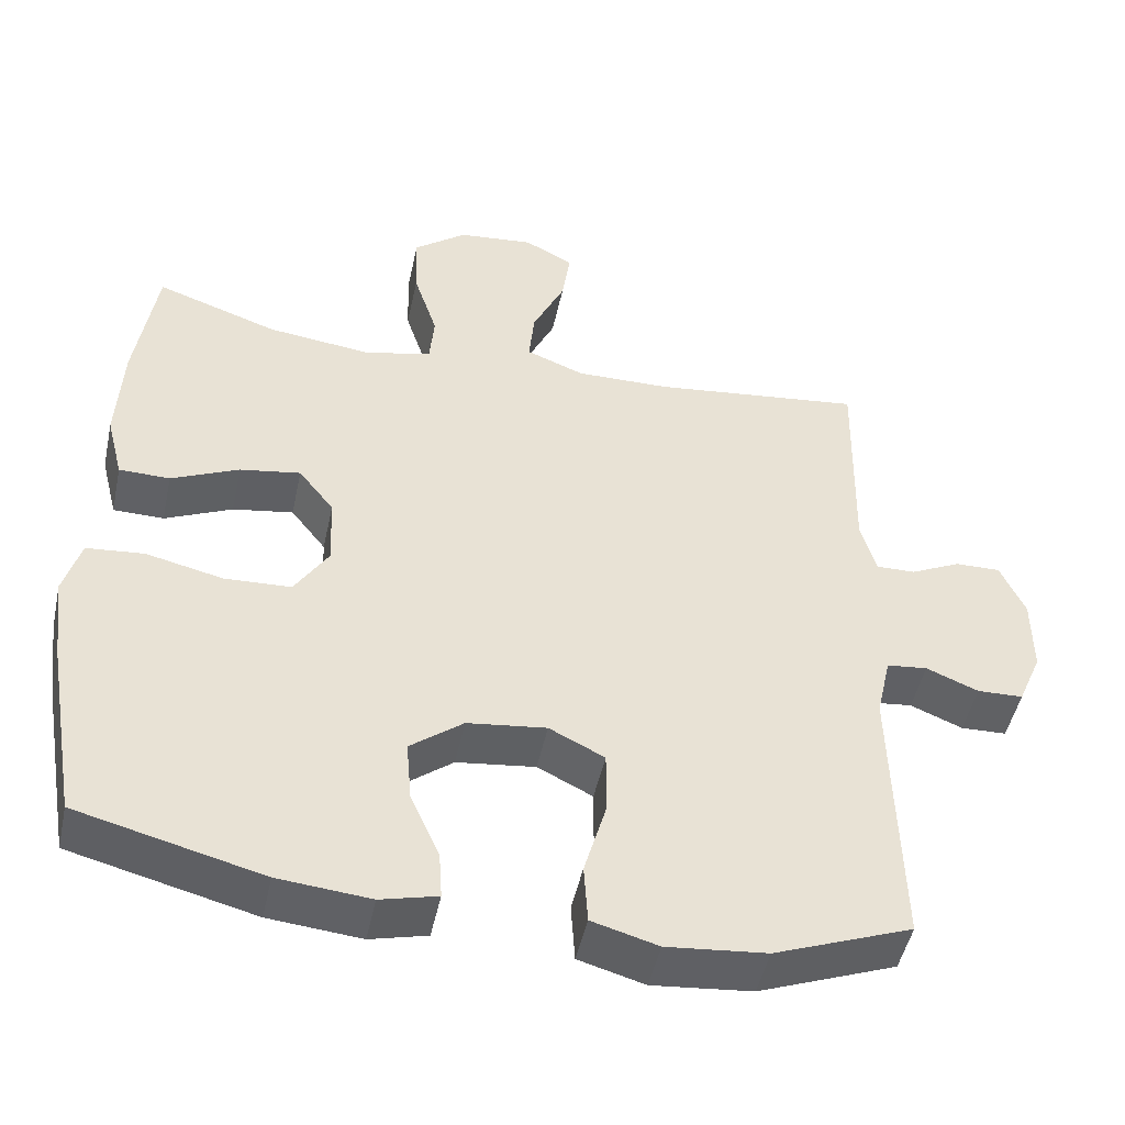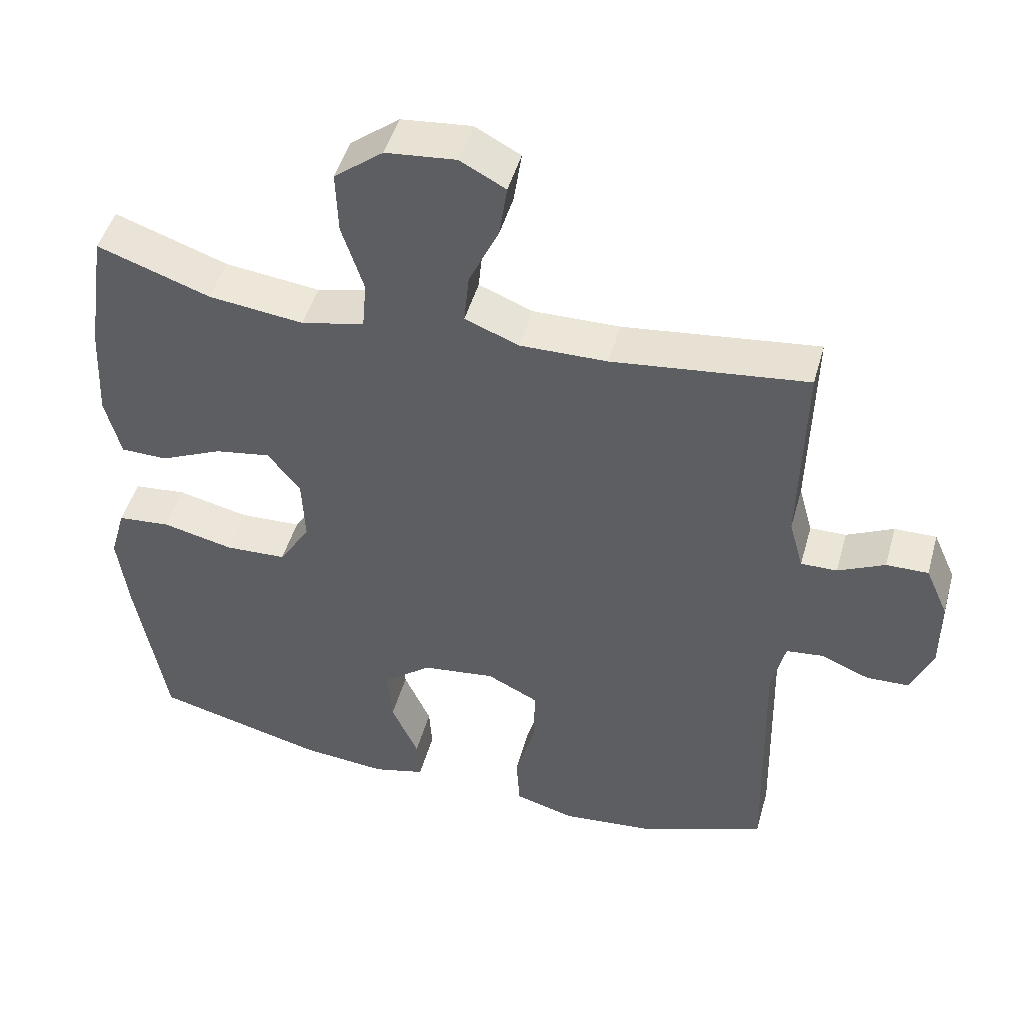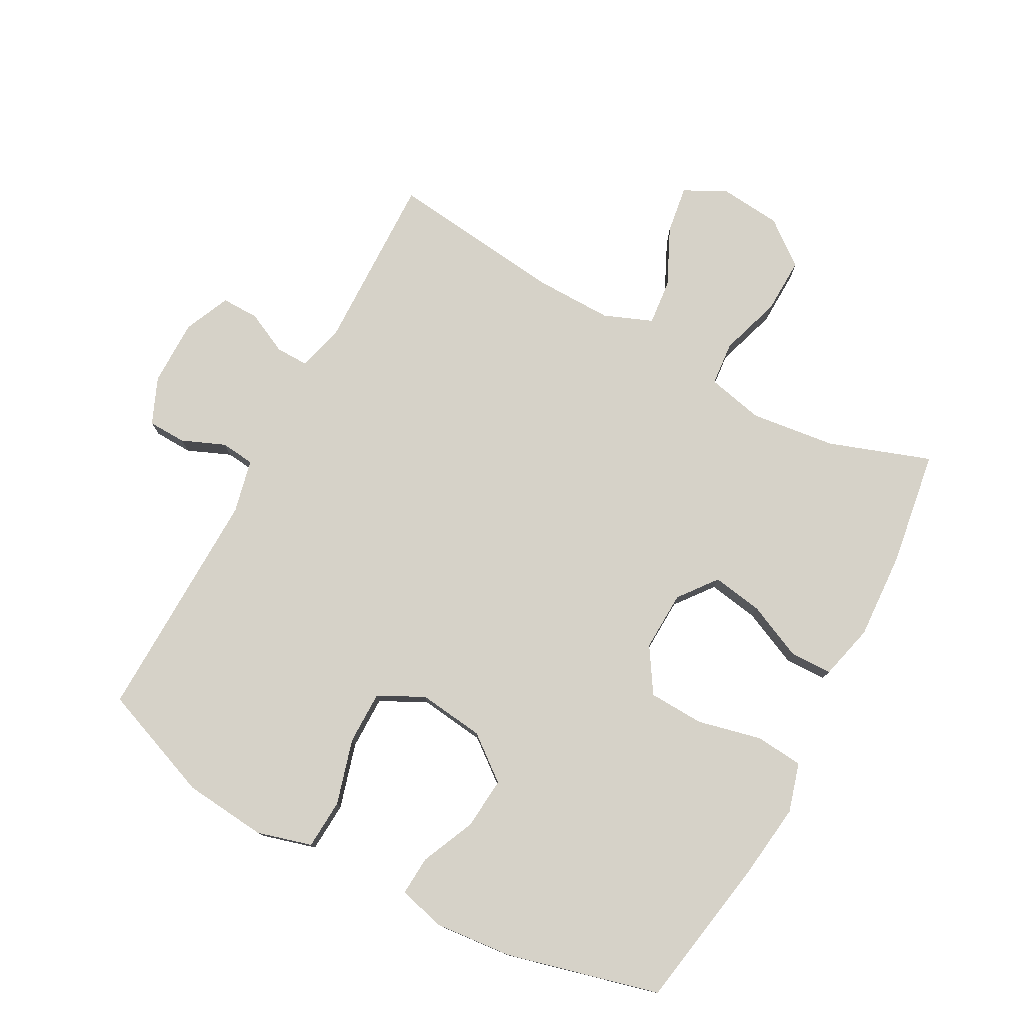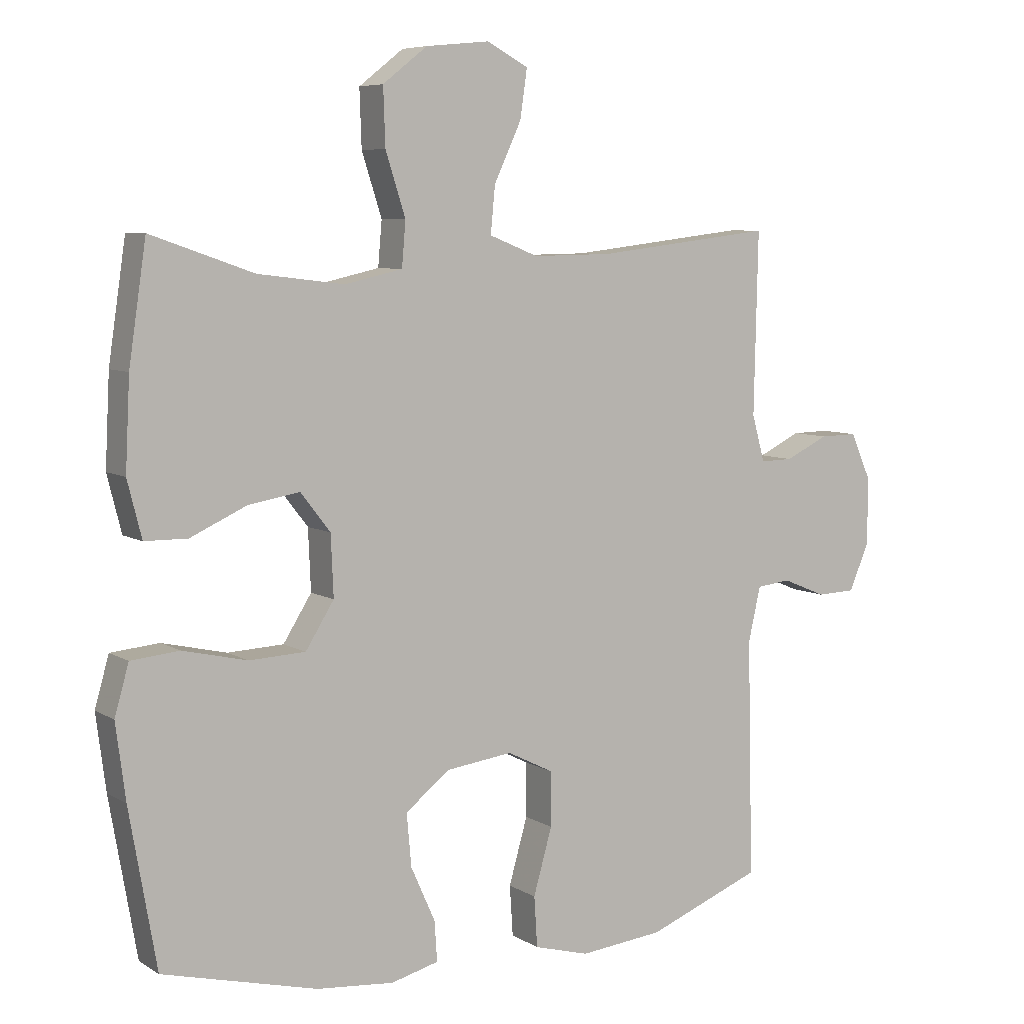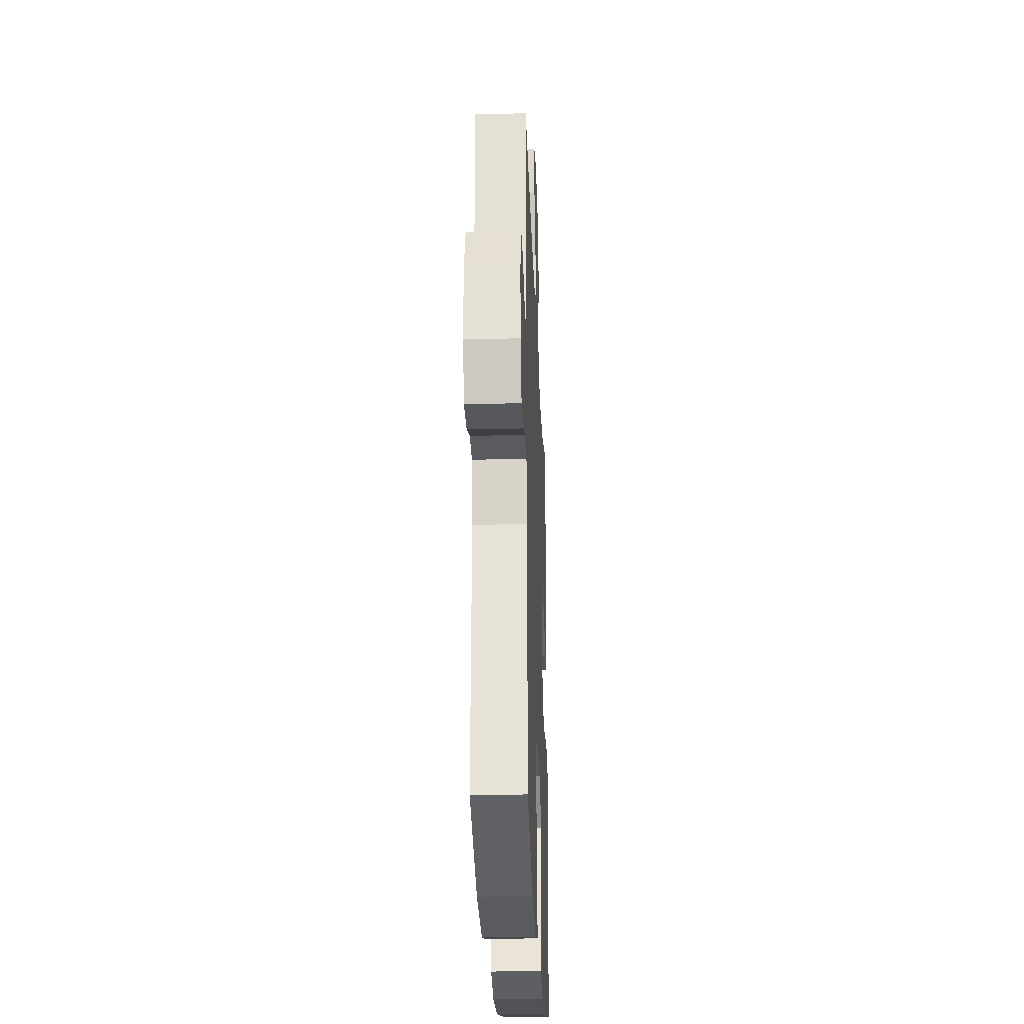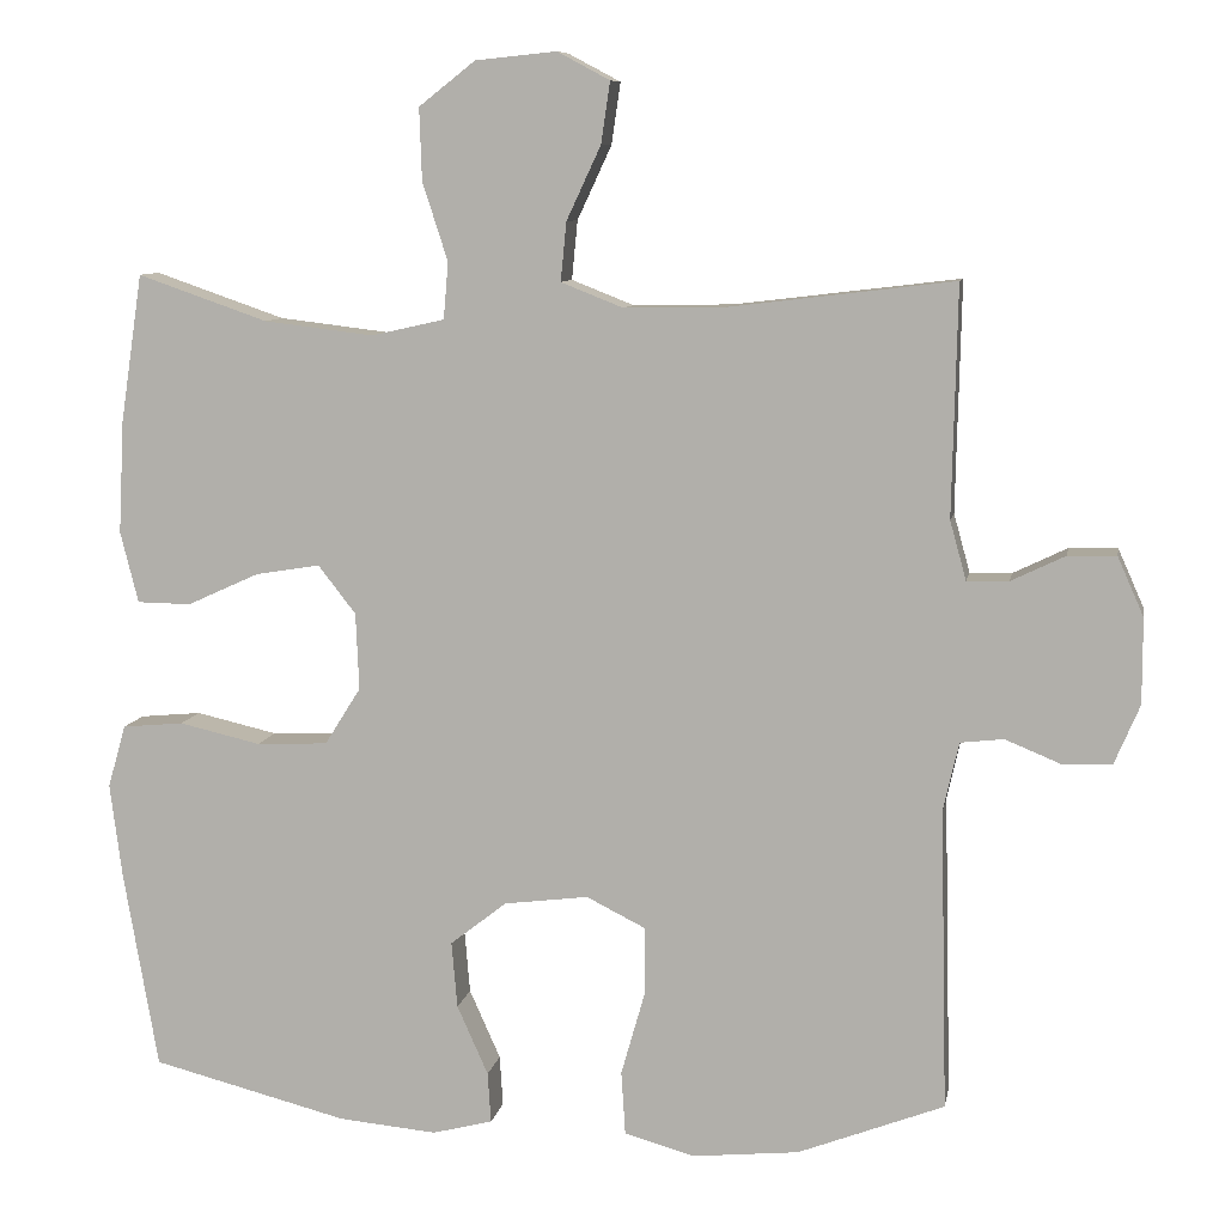
<metadata>
{"format":"obj","ext":"obj","renderer":"f3d","projection":"perspective","resolution":1024,"background":"white","views":[{"elev":-48.4,"azim":-12.1,"up":"+Z"},{"elev":47.5,"azim":15.5,"up":"+Z"},{"elev":77.6,"azim":-151.8,"up":"+Y"},{"elev":6.9,"azim":-31.3,"up":"+Z"},{"elev":-26.8,"azim":92.2,"up":"+Z"},{"elev":8.8,"azim":10.3,"up":"+Z"}]}
</metadata>
<code>
v 0.5 0.07 0.5
v 0.494 0.07 0.219
v 0.514 0.07 0.147
v 0.565 0.07 0.148
v 0.631 0.07 0.18
v 0.69 0.07 0.181
v 0.722 0.07 0.109
v 0.722 0.07 0.005
v 0.691 0.07 -0.068
v 0.631 0.07 -0.07
v 0.563 0.07 -0.042
v 0.51 0.07 -0.048
v 0.491 0.07 -0.132
v 0.5 0.07 -0.5
v 0.321 0.07 -0.569
v 0.191 0.07 -0.582
v 0.105 0.07 -0.558
v 0.1 0.07 -0.48
v 0.129 0.07 -0.378
v 0.129 0.07 -0.294
v 0.057 0.07 -0.258
v -0.046 0.07 -0.271
v -0.115 0.07 -0.325
v -0.108 0.07 -0.406
v -0.07 0.07 -0.491
v -0.066 0.07 -0.553
v -0.14 0.07 -0.572
v -0.26 0.07 -0.561
v -0.5 0.07 -0.5
v -0.542 0.07 -0.258
v -0.557 0.07 -0.142
v -0.535 0.07 -0.065
v -0.46 0.07 -0.058
v -0.36 0.07 -0.081
v -0.273 0.07 -0.077
v -0.229 0.07 -0.007
v -0.233 0.07 0.087
v -0.279 0.07 0.146
v -0.358 0.07 0.133
v -0.446 0.07 0.093
v -0.512 0.07 0.094
v -0.534 0.07 0.181
v -0.527 0.07 0.319
v -0.5 0.07 0.5
v -0.341 0.07 0.445
v -0.207 0.07 0.429
v -0.118 0.07 0.449
v -0.112 0.07 0.518
v -0.143 0.07 0.614
v -0.146 0.07 0.702
v -0.077 0.07 0.756
v 0.022 0.07 0.766
v 0.086 0.07 0.732
v 0.075 0.07 0.657
v 0.033 0.07 0.567
v 0.026 0.07 0.495
v 0.102 0.07 0.465
v 0.225 0.07 0.467
v 0.5 0 0.5
v 0.494 0 0.219
v 0.514 0 0.147
v 0.565 0 0.148
v 0.631 0 0.18
v 0.69 0 0.181
v 0.722 0 0.109
v 0.722 0 0.005
v 0.691 0 -0.068
v 0.631 0 -0.07
v 0.563 0 -0.042
v 0.51 0 -0.048
v 0.491 0 -0.132
v 0.5 0 -0.5
v 0.321 0 -0.569
v 0.191 0 -0.582
v 0.105 0 -0.558
v 0.1 0 -0.48
v 0.129 0 -0.378
v 0.129 0 -0.294
v 0.057 0 -0.258
v -0.046 0 -0.271
v -0.115 0 -0.325
v -0.108 0 -0.406
v -0.07 0 -0.491
v -0.066 0 -0.553
v -0.14 0 -0.572
v -0.26 0 -0.561
v -0.5 0 -0.5
v -0.542 0 -0.258
v -0.557 0 -0.142
v -0.535 0 -0.065
v -0.46 0 -0.058
v -0.36 0 -0.081
v -0.273 0 -0.077
v -0.229 0 -0.007
v -0.233 0 0.087
v -0.279 0 0.146
v -0.358 0 0.133
v -0.446 0 0.093
v -0.512 0 0.094
v -0.534 0 0.181
v -0.527 0 0.319
v -0.5 0 0.5
v -0.341 0 0.445
v -0.207 0 0.429
v -0.118 0 0.449
v -0.112 0 0.518
v -0.143 0 0.614
v -0.146 0 0.702
v -0.077 0 0.756
v 0.022 0 0.766
v 0.086 0 0.732
v 0.075 0 0.657
v 0.033 0 0.567
v 0.026 0 0.495
v 0.102 0 0.465
v 0.225 0 0.467
f 53 54 55
f 52 53 55
f 51 52 55
f 50 51 55
f 49 50 55
f 48 49 55
f 47 48 55 56
f 43 44 45
f 42 43 45
f 41 42 45
f 40 41 45
f 39 40 45
f 38 39 45 46
f 37 38 46 47
f 32 33 34
f 31 32 34
f 30 31 34
f 29 30 34
f 28 29 34
f 27 28 34
f 26 27 34
f 25 26 34
f 24 25 34
f 23 24 34 35
f 22 23 35 36
f 17 18 19
f 16 17 19
f 15 16 19
f 14 15 19
f 13 14 19
f 12 13 19 20
f 9 10 11
f 8 9 11
f 7 8 11
f 6 7 11
f 5 6 11
f 4 5 11
f 3 4 11 12
f 12 20 21
f 3 12 21
f 2 3 21
f 47 56 57
f 37 47 57
f 36 37 57
f 22 36 57
f 21 22 57
f 2 21 57
f 2 57 58
f 1 2 58
f 113 112 111
f 113 111 110
f 113 110 109
f 113 109 108
f 113 108 107
f 113 107 106
f 114 113 106 105
f 103 102 101
f 103 101 100
f 103 100 99
f 103 99 98
f 103 98 97
f 104 103 97 96
f 105 104 96 95
f 92 91 90
f 92 90 89
f 92 89 88
f 92 88 87
f 92 87 86
f 92 86 85
f 92 85 84
f 92 84 83
f 92 83 82
f 93 92 82 81
f 94 93 81 80
f 77 76 75
f 77 75 74
f 77 74 73
f 77 73 72
f 77 72 71
f 78 77 71 70
f 69 68 67
f 69 67 66
f 69 66 65
f 69 65 64
f 69 64 63
f 69 63 62
f 70 69 62 61
f 79 78 70
f 79 70 61
f 79 61 60
f 115 114 105
f 115 105 95
f 115 95 94
f 115 94 80
f 115 80 79
f 115 79 60
f 116 115 60
f 116 60 59
f 1 59 60 2
f 2 60 61 3
f 3 61 62 4
f 4 62 63 5
f 5 63 64 6
f 6 64 65 7
f 7 65 66 8
f 8 66 67 9
f 9 67 68 10
f 10 68 69 11
f 11 69 70 12
f 12 70 71 13
f 13 71 72 14
f 14 72 73 15
f 15 73 74 16
f 16 74 75 17
f 17 75 76 18
f 18 76 77 19
f 19 77 78 20
f 20 78 79 21
f 21 79 80 22
f 22 80 81 23
f 23 81 82 24
f 24 82 83 25
f 25 83 84 26
f 26 84 85 27
f 27 85 86 28
f 28 86 87 29
f 29 87 88 30
f 30 88 89 31
f 31 89 90 32
f 32 90 91 33
f 33 91 92 34
f 34 92 93 35
f 35 93 94 36
f 36 94 95 37
f 37 95 96 38
f 38 96 97 39
f 39 97 98 40
f 40 98 99 41
f 41 99 100 42
f 42 100 101 43
f 43 101 102 44
f 44 102 103 45
f 45 103 104 46
f 46 104 105 47
f 47 105 106 48
f 48 106 107 49
f 49 107 108 50
f 50 108 109 51
f 51 109 110 52
f 52 110 111 53
f 53 111 112 54
f 54 112 113 55
f 55 113 114 56
f 56 114 115 57
f 57 115 116 58
f 58 116 59 1

</code>
